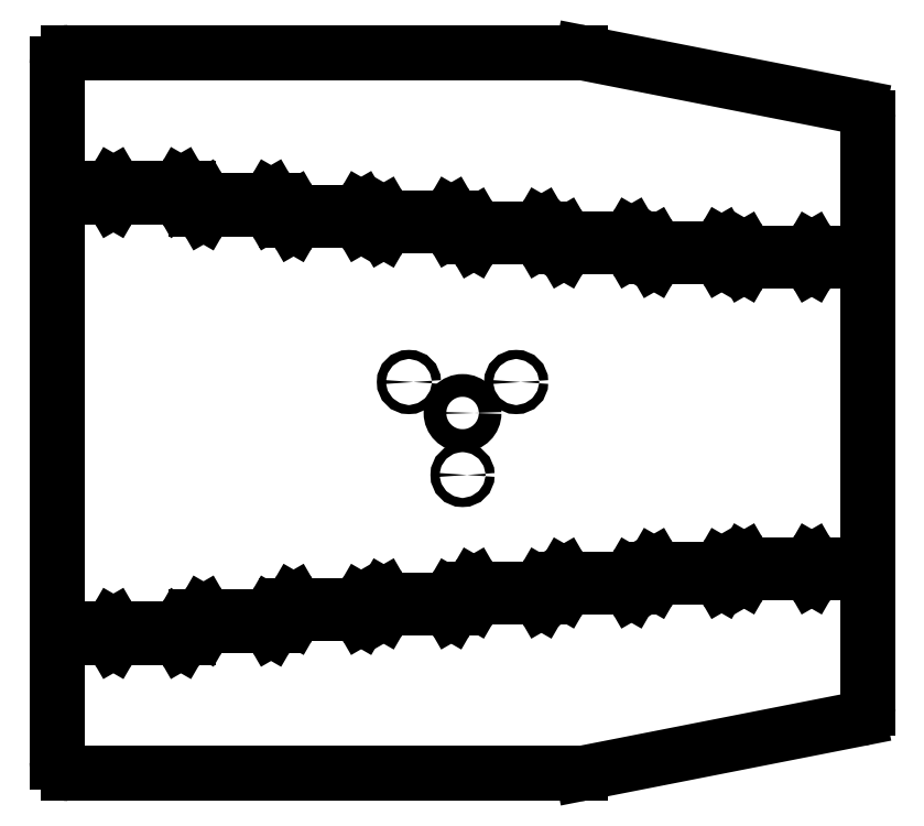
<metadata>
{"format":"dxf","ext":"dxf","renderer":"ezdxf+matplotlib","layout":"modelspace","background":"white","min_lineweight":24,"dpi":150}
</metadata>
<code>
0
SECTION
2
ENTITIES
0
CIRCLE
8
0
10
0
20
0
30
0
40
0.2525
0
CIRCLE
8
0
10
-1.191
20
0.6875
30
0
40
0.1005
0
CIRCLE
8
0
10
1.191
20
0.6875
30
0
40
0.1005
0
CIRCLE
8
0
10
0
20
-1.375
30
0
40
0.1005
0
CIRCLE
8
0
10
0.25
20
3.996
30
0
40
0.07475
0
CIRCLE
8
0
10
-6.25
20
4.892
30
0
40
0.07475
0
CIRCLE
8
0
10
-5.75
20
4.62
30
0
40
0.07475
0
CIRCLE
8
0
10
-7.75
20
4.892
30
0
40
0.07475
0
CIRCLE
8
0
10
-6.25
20
-4.892
30
0
40
0.07475
0
CIRCLE
8
0
10
-0.25
20
-4.237
30
0
40
0.07475
0
CIRCLE
8
0
10
-4.25
20
4.62
30
0
40
0.07475
0
CIRCLE
8
0
10
6.25
20
-3.46
30
0
40
0.07475
0
CIRCLE
8
0
10
5.75
20
3.561
30
0
40
0.07475
0
CIRCLE
8
0
10
-7.75
20
-4.892
30
0
40
0.07475
0
CIRCLE
8
0
10
3.75
20
-3.773
30
0
40
0.07475
0
CIRCLE
8
0
10
-1.75
20
-4.237
30
0
40
0.07475
0
CIRCLE
8
0
10
-3.75
20
4.359
30
0
40
0.07475
0
CIRCLE
8
0
10
1.75
20
3.996
30
0
40
0.07475
0
CIRCLE
8
0
10
6.25
20
3.46
30
0
40
0.07475
0
CIRCLE
8
0
10
7.75
20
-3.46
30
0
40
0.07475
0
CIRCLE
8
0
10
2.25
20
-3.773
30
0
40
0.07475
0
CIRCLE
8
0
10
-2.25
20
-4.359
30
0
40
0.07475
0
CIRCLE
8
0
10
2.25
20
3.773
30
0
40
0.07475
0
CIRCLE
8
0
10
7.75
20
3.46
30
0
40
0.07475
0
CIRCLE
8
0
10
0.25
20
-3.996
30
0
40
0.07475
0
CIRCLE
8
0
10
1.75
20
-3.996
30
0
40
0.07475
0
CIRCLE
8
0
10
-3.75
20
-4.359
30
0
40
0.07475
0
CIRCLE
8
0
10
-1.75
20
4.237
30
0
40
0.07475
0
CIRCLE
8
0
10
3.75
20
3.773
30
0
40
0.07475
0
CIRCLE
8
0
10
5.75
20
-3.561
30
0
40
0.07475
0
CIRCLE
8
0
10
-4.25
20
-4.62
30
0
40
0.07475
0
CIRCLE
8
0
10
-0.25
20
4.237
30
0
40
0.07475
0
CIRCLE
8
0
10
4.25
20
3.561
30
0
40
0.07475
0
CIRCLE
8
0
10
4.25
20
-3.561
30
0
40
0.07475
0
CIRCLE
8
0
10
-2.25
20
4.359
30
0
40
0.07475
0
CIRCLE
8
0
10
-5.75
20
-4.62
30
0
40
0.07475
0
LINE
8
0
10
-7.595
20
-4.803
30
0
11
-7.75
21
-4.713
31
0
0
LINE
8
0
10
-7.75
20
-4.713
30
0
11
-7.905
21
-4.803
31
0
0
LINE
8
0
10
-7.905
20
-4.803
30
0
11
-7.905
21
-4.982
31
0
0
LINE
8
0
10
-7.905
20
-4.982
30
0
11
-7.75
21
-5.071
31
0
0
LINE
8
0
10
-7.75
20
-5.071
30
0
11
-7.595
21
-4.982
31
0
0
LINE
8
0
10
-7.595
20
-4.982
30
0
11
-7.595
21
-4.803
31
0
0
LINE
8
0
10
7.905
20
-3.37
30
0
11
7.75
21
-3.281
31
0
0
LINE
8
0
10
7.75
20
-3.281
30
0
11
7.595
21
-3.37
31
0
0
LINE
8
0
10
7.595
20
-3.37
30
0
11
7.595
21
-3.549
31
0
0
LINE
8
0
10
7.595
20
-3.549
30
0
11
7.75
21
-3.639
31
0
0
LINE
8
0
10
7.75
20
-3.639
30
0
11
7.905
21
-3.549
31
0
0
LINE
8
0
10
7.905
20
-3.549
30
0
11
7.905
21
-3.37
31
0
0
LINE
8
0
10
7.905
20
3.549
30
0
11
7.75
21
3.639
31
0
0
LINE
8
0
10
7.75
20
3.639
30
0
11
7.595
21
3.549
31
0
0
LINE
8
0
10
7.595
20
3.549
30
0
11
7.595
21
3.37
31
0
0
LINE
8
0
10
7.595
20
3.37
30
0
11
7.75
21
3.281
31
0
0
LINE
8
0
10
7.75
20
3.281
30
0
11
7.905
21
3.37
31
0
0
LINE
8
0
10
7.905
20
3.37
30
0
11
7.905
21
3.549
31
0
0
LINE
8
0
10
6.405
20
3.549
30
0
11
6.25
21
3.639
31
0
0
LINE
8
0
10
6.25
20
3.639
30
0
11
6.095
21
3.549
31
0
0
LINE
8
0
10
6.095
20
3.549
30
0
11
6.095
21
3.37
31
0
0
LINE
8
0
10
6.095
20
3.37
30
0
11
6.25
21
3.281
31
0
0
LINE
8
0
10
6.25
20
3.281
30
0
11
6.405
21
3.37
31
0
0
LINE
8
0
10
6.405
20
3.37
30
0
11
6.405
21
3.549
31
0
0
LINE
8
0
10
5.905
20
3.651
30
0
11
5.75
21
3.74
31
0
0
LINE
8
0
10
5.75
20
3.74
30
0
11
5.595
21
3.651
31
0
0
LINE
8
0
10
5.595
20
3.651
30
0
11
5.595
21
3.472
31
0
0
LINE
8
0
10
5.595
20
3.472
30
0
11
5.75
21
3.382
31
0
0
LINE
8
0
10
5.75
20
3.382
30
0
11
5.905
21
3.472
31
0
0
LINE
8
0
10
5.905
20
3.472
30
0
11
5.905
21
3.651
31
0
0
LINE
8
0
10
4.405
20
3.651
30
0
11
4.25
21
3.74
31
0
0
LINE
8
0
10
4.25
20
3.74
30
0
11
4.095
21
3.651
31
0
0
LINE
8
0
10
4.095
20
3.651
30
0
11
4.095
21
3.472
31
0
0
LINE
8
0
10
4.095
20
3.472
30
0
11
4.25
21
3.382
31
0
0
LINE
8
0
10
4.25
20
3.382
30
0
11
4.405
21
3.472
31
0
0
LINE
8
0
10
4.405
20
3.472
30
0
11
4.405
21
3.651
31
0
0
LINE
8
0
10
3.905
20
3.862
30
0
11
3.75
21
3.952
31
0
0
LINE
8
0
10
3.75
20
3.952
30
0
11
3.595
21
3.862
31
0
0
LINE
8
0
10
3.595
20
3.862
30
0
11
3.595
21
3.683
31
0
0
LINE
8
0
10
3.595
20
3.683
30
0
11
3.75
21
3.594
31
0
0
LINE
8
0
10
3.75
20
3.594
30
0
11
3.905
21
3.683
31
0
0
LINE
8
0
10
3.905
20
3.683
30
0
11
3.905
21
3.862
31
0
0
LINE
8
0
10
2.405
20
3.862
30
0
11
2.25
21
3.952
31
0
0
LINE
8
0
10
2.25
20
3.952
30
0
11
2.095
21
3.862
31
0
0
LINE
8
0
10
2.095
20
3.862
30
0
11
2.095
21
3.683
31
0
0
LINE
8
0
10
2.095
20
3.683
30
0
11
2.25
21
3.594
31
0
0
LINE
8
0
10
2.25
20
3.594
30
0
11
2.405
21
3.683
31
0
0
LINE
8
0
10
2.405
20
3.683
30
0
11
2.405
21
3.862
31
0
0
LINE
8
0
10
1.905
20
4.086
30
0
11
1.75
21
4.175
31
0
0
LINE
8
0
10
1.75
20
4.175
30
0
11
1.595
21
4.086
31
0
0
LINE
8
0
10
1.595
20
4.086
30
0
11
1.595
21
3.907
31
0
0
LINE
8
0
10
1.595
20
3.907
30
0
11
1.75
21
3.817
31
0
0
LINE
8
0
10
1.75
20
3.817
30
0
11
1.905
21
3.907
31
0
0
LINE
8
0
10
1.905
20
3.907
30
0
11
1.905
21
4.086
31
0
0
LINE
8
0
10
0.405
20
4.086
30
0
11
0.25
21
4.175
31
0
0
LINE
8
0
10
0.25
20
4.175
30
0
11
0.095
21
4.086
31
0
0
LINE
8
0
10
0.095
20
4.086
30
0
11
0.095
21
3.907
31
0
0
LINE
8
0
10
0.095
20
3.907
30
0
11
0.25
21
3.817
31
0
0
LINE
8
0
10
0.25
20
3.817
30
0
11
0.405
21
3.907
31
0
0
LINE
8
0
10
0.405
20
3.907
30
0
11
0.405
21
4.086
31
0
0
LINE
8
0
10
-0.095
20
4.326
30
0
11
-0.25
21
4.416
31
0
0
LINE
8
0
10
-0.25
20
4.416
30
0
11
-0.405
21
4.326
31
0
0
LINE
8
0
10
-0.405
20
4.326
30
0
11
-0.405
21
4.147
31
0
0
LINE
8
0
10
-0.405
20
4.147
30
0
11
-0.25
21
4.058
31
0
0
LINE
8
0
10
-0.25
20
4.058
30
0
11
-0.095
21
4.147
31
0
0
LINE
8
0
10
-0.095
20
4.147
30
0
11
-0.095
21
4.326
31
0
0
LINE
8
0
10
-1.595
20
4.326
30
0
11
-1.75
21
4.416
31
0
0
LINE
8
0
10
-1.75
20
4.416
30
0
11
-1.905
21
4.326
31
0
0
LINE
8
0
10
-1.905
20
4.326
30
0
11
-1.905
21
4.147
31
0
0
LINE
8
0
10
-1.905
20
4.147
30
0
11
-1.75
21
4.058
31
0
0
LINE
8
0
10
-1.75
20
4.058
30
0
11
-1.595
21
4.147
31
0
0
LINE
8
0
10
-1.595
20
4.147
30
0
11
-1.595
21
4.326
31
0
0
LINE
8
0
10
-2.095
20
4.448
30
0
11
-2.25
21
4.538
31
0
0
LINE
8
0
10
-2.25
20
4.538
30
0
11
-2.405
21
4.448
31
0
0
LINE
8
0
10
-2.405
20
4.448
30
0
11
-2.405
21
4.269
31
0
0
LINE
8
0
10
-2.405
20
4.269
30
0
11
-2.25
21
4.18
31
0
0
LINE
8
0
10
-2.25
20
4.18
30
0
11
-2.095
21
4.269
31
0
0
LINE
8
0
10
-2.095
20
4.269
30
0
11
-2.095
21
4.448
31
0
0
LINE
8
0
10
-3.595
20
4.448
30
0
11
-3.75
21
4.538
31
0
0
LINE
8
0
10
-3.75
20
4.538
30
0
11
-3.905
21
4.448
31
0
0
LINE
8
0
10
-3.905
20
4.448
30
0
11
-3.905
21
4.269
31
0
0
LINE
8
0
10
-3.905
20
4.269
30
0
11
-3.75
21
4.18
31
0
0
LINE
8
0
10
-3.75
20
4.18
30
0
11
-3.595
21
4.269
31
0
0
LINE
8
0
10
-3.595
20
4.269
30
0
11
-3.595
21
4.448
31
0
0
LINE
8
0
10
-4.095
20
4.709
30
0
11
-4.25
21
4.799
31
0
0
LINE
8
0
10
-4.25
20
4.799
30
0
11
-4.405
21
4.709
31
0
0
LINE
8
0
10
-4.405
20
4.709
30
0
11
-4.405
21
4.53
31
0
0
LINE
8
0
10
-4.405
20
4.53
30
0
11
-4.25
21
4.441
31
0
0
LINE
8
0
10
-4.25
20
4.441
30
0
11
-4.095
21
4.53
31
0
0
LINE
8
0
10
-5.595
20
4.709
30
0
11
-5.75
21
4.799
31
0
0
LINE
8
0
10
-5.75
20
4.799
30
0
11
-5.905
21
4.709
31
0
0
LINE
8
0
10
-5.905
20
4.709
30
0
11
-5.905
21
4.53
31
0
0
LINE
8
0
10
-4.095
20
-4.53
30
0
11
-4.25
21
-4.441
31
0
0
LINE
8
0
10
-4.25
20
-4.441
30
0
11
-4.405
21
-4.53
31
0
0
LINE
8
0
10
-4.405
20
-4.53
30
0
11
-4.405
21
-4.709
31
0
0
LINE
8
0
10
-4.405
20
-4.709
30
0
11
-4.25
21
-4.799
31
0
0
LINE
8
0
10
-4.25
20
-4.799
30
0
11
-4.095
21
-4.709
31
0
0
LINE
8
0
10
-4.095
20
-4.709
30
0
11
-4.095
21
-4.53
31
0
0
LINE
8
0
10
-3.595
20
-4.269
30
0
11
-3.75
21
-4.18
31
0
0
LINE
8
0
10
-3.75
20
-4.18
30
0
11
-3.905
21
-4.269
31
0
0
LINE
8
0
10
-3.905
20
-4.269
30
0
11
-3.905
21
-4.448
31
0
0
LINE
8
0
10
-3.905
20
-4.448
30
0
11
-3.75
21
-4.538
31
0
0
LINE
8
0
10
-3.75
20
-4.538
30
0
11
-3.595
21
-4.448
31
0
0
LINE
8
0
10
-3.595
20
-4.448
30
0
11
-3.595
21
-4.269
31
0
0
LINE
8
0
10
-2.095
20
-4.269
30
0
11
-2.25
21
-4.18
31
0
0
LINE
8
0
10
-2.25
20
-4.18
30
0
11
-2.405
21
-4.269
31
0
0
LINE
8
0
10
-2.405
20
-4.269
30
0
11
-2.405
21
-4.448
31
0
0
LINE
8
0
10
-2.405
20
-4.448
30
0
11
-2.25
21
-4.538
31
0
0
LINE
8
0
10
-2.25
20
-4.538
30
0
11
-2.095
21
-4.448
31
0
0
LINE
8
0
10
-2.095
20
-4.448
30
0
11
-2.095
21
-4.269
31
0
0
LINE
8
0
10
-1.595
20
-4.147
30
0
11
-1.75
21
-4.058
31
0
0
LINE
8
0
10
-1.75
20
-4.058
30
0
11
-1.905
21
-4.147
31
0
0
LINE
8
0
10
-1.905
20
-4.147
30
0
11
-1.905
21
-4.326
31
0
0
LINE
8
0
10
-1.905
20
-4.326
30
0
11
-1.75
21
-4.416
31
0
0
LINE
8
0
10
-1.75
20
-4.416
30
0
11
-1.595
21
-4.326
31
0
0
LINE
8
0
10
-1.595
20
-4.326
30
0
11
-1.595
21
-4.147
31
0
0
LINE
8
0
10
-0.095
20
-4.147
30
0
11
-0.25
21
-4.058
31
0
0
LINE
8
0
10
-0.25
20
-4.058
30
0
11
-0.405
21
-4.147
31
0
0
LINE
8
0
10
-0.405
20
-4.147
30
0
11
-0.405
21
-4.326
31
0
0
LINE
8
0
10
-0.405
20
-4.326
30
0
11
-0.25
21
-4.416
31
0
0
LINE
8
0
10
-0.25
20
-4.416
30
0
11
-0.095
21
-4.326
31
0
0
LINE
8
0
10
-0.095
20
-4.326
30
0
11
-0.095
21
-4.147
31
0
0
LINE
8
0
10
0.405
20
-3.907
30
0
11
0.25
21
-3.817
31
0
0
LINE
8
0
10
0.25
20
-3.817
30
0
11
0.095
21
-3.907
31
0
0
LINE
8
0
10
0.095
20
-3.907
30
0
11
0.095
21
-4.086
31
0
0
LINE
8
0
10
0.095
20
-4.086
30
0
11
0.25
21
-4.175
31
0
0
LINE
8
0
10
0.25
20
-4.175
30
0
11
0.405
21
-4.086
31
0
0
LINE
8
0
10
1.905
20
-3.907
30
0
11
1.75
21
-3.817
31
0
0
LINE
8
0
10
1.75
20
-3.817
30
0
11
1.595
21
-3.907
31
0
0
LINE
8
0
10
1.595
20
-3.907
30
0
11
1.595
21
-4.086
31
0
0
LINE
8
0
10
1.595
20
-4.086
30
0
11
1.75
21
-4.175
31
0
0
LINE
8
0
10
1.75
20
-4.175
30
0
11
1.905
21
-4.086
31
0
0
LINE
8
0
10
2.405
20
-3.683
30
0
11
2.25
21
-3.594
31
0
0
LINE
8
0
10
2.25
20
-3.594
30
0
11
2.095
21
-3.683
31
0
0
LINE
8
0
10
2.095
20
-3.683
30
0
11
2.095
21
-3.862
31
0
0
LINE
8
0
10
2.095
20
-3.862
30
0
11
2.25
21
-3.952
31
0
0
LINE
8
0
10
2.25
20
-3.952
30
0
11
2.405
21
-3.862
31
0
0
LINE
8
0
10
3.905
20
-3.683
30
0
11
3.75
21
-3.594
31
0
0
LINE
8
0
10
3.75
20
-3.594
30
0
11
3.595
21
-3.683
31
0
0
LINE
8
0
10
3.595
20
-3.683
30
0
11
3.595
21
-3.862
31
0
0
LINE
8
0
10
3.595
20
-3.862
30
0
11
3.75
21
-3.952
31
0
0
LINE
8
0
10
3.75
20
-3.952
30
0
11
3.905
21
-3.862
31
0
0
LINE
8
0
10
4.405
20
-3.472
30
0
11
4.25
21
-3.382
31
0
0
LINE
8
0
10
4.25
20
-3.382
30
0
11
4.095
21
-3.472
31
0
0
LINE
8
0
10
4.095
20
-3.472
30
0
11
4.095
21
-3.651
31
0
0
LINE
8
0
10
4.095
20
-3.651
30
0
11
4.25
21
-3.74
31
0
0
LINE
8
0
10
4.25
20
-3.74
30
0
11
4.405
21
-3.651
31
0
0
LINE
8
0
10
5.905
20
-3.472
30
0
11
5.75
21
-3.382
31
0
0
LINE
8
0
10
5.75
20
-3.382
30
0
11
5.595
21
-3.472
31
0
0
LINE
8
0
10
5.595
20
-3.472
30
0
11
5.595
21
-3.651
31
0
0
LINE
8
0
10
5.595
20
-3.651
30
0
11
5.75
21
-3.74
31
0
0
LINE
8
0
10
5.75
20
-3.74
30
0
11
5.905
21
-3.651
31
0
0
LINE
8
0
10
5.905
20
-3.651
30
0
11
5.905
21
-3.472
31
0
0
LINE
8
0
10
6.405
20
-3.37
30
0
11
6.25
21
-3.281
31
0
0
LINE
8
0
10
6.25
20
-3.281
30
0
11
6.095
21
-3.37
31
0
0
LINE
8
0
10
6.095
20
-3.37
30
0
11
6.095
21
-3.549
31
0
0
LINE
8
0
10
6.095
20
-3.549
30
0
11
6.25
21
-3.639
31
0
0
LINE
8
0
10
6.25
20
-3.639
30
0
11
6.405
21
-3.549
31
0
0
LINE
8
0
10
6.405
20
-3.549
30
0
11
6.405
21
-3.37
31
0
0
LINE
8
0
10
8.798
20
6.79
30
0
11
2.663
21
7.995
31
0
0
LINE
8
0
10
2.663
20
-7.995
30
0
11
8.798
21
-6.79
31
0
0
LINE
8
0
10
-4.095
20
4.53
30
0
11
-4.095
21
4.709
31
0
0
LINE
8
0
10
-8.75
20
8
30
0
11
2.615
21
8
31
0
0
LINE
8
0
10
-9
20
-7.75
30
0
11
-9
21
7.75
31
0
0
LINE
8
0
10
2.615
20
-8
30
0
11
-8.75
21
-8
31
0
0
LINE
8
0
10
9
20
6.544
30
0
11
9
21
-6.544
31
0
0
LINE
8
0
10
-5.905
20
4.53
30
0
11
-5.75
21
4.441
31
0
0
LINE
8
0
10
-5.75
20
4.441
30
0
11
-5.595
21
4.53
31
0
0
LINE
8
0
10
-5.595
20
4.53
30
0
11
-5.595
21
4.709
31
0
0
LINE
8
0
10
0.405
20
-4.086
30
0
11
0.405
21
-3.907
31
0
0
LINE
8
0
10
-6.095
20
4.982
30
0
11
-6.25
21
5.071
31
0
0
LINE
8
0
10
-6.25
20
5.071
30
0
11
-6.405
21
4.982
31
0
0
LINE
8
0
10
-6.405
20
4.982
30
0
11
-6.405
21
4.803
31
0
0
LINE
8
0
10
-6.405
20
4.803
30
0
11
-6.25
21
4.713
31
0
0
LINE
8
0
10
-6.25
20
4.713
30
0
11
-6.095
21
4.803
31
0
0
LINE
8
0
10
-6.095
20
4.803
30
0
11
-6.095
21
4.982
31
0
0
LINE
8
0
10
1.905
20
-4.086
30
0
11
1.905
21
-3.907
31
0
0
LINE
8
0
10
-7.595
20
4.982
30
0
11
-7.75
21
5.071
31
0
0
LINE
8
0
10
-7.75
20
5.071
30
0
11
-7.905
21
4.982
31
0
0
LINE
8
0
10
-7.905
20
4.982
30
0
11
-7.905
21
4.803
31
0
0
LINE
8
0
10
-7.905
20
4.803
30
0
11
-7.75
21
4.713
31
0
0
LINE
8
0
10
-7.75
20
4.713
30
0
11
-7.595
21
4.803
31
0
0
LINE
8
0
10
-7.595
20
4.803
30
0
11
-7.595
21
4.982
31
0
0
LINE
8
0
10
2.405
20
-3.862
30
0
11
2.405
21
-3.683
31
0
0
LINE
8
0
10
-6.095
20
-4.803
30
0
11
-6.25
21
-4.713
31
0
0
LINE
8
0
10
-6.25
20
-4.713
30
0
11
-6.405
21
-4.803
31
0
0
LINE
8
0
10
-6.405
20
-4.803
30
0
11
-6.405
21
-4.982
31
0
0
LINE
8
0
10
-6.405
20
-4.982
30
0
11
-6.25
21
-5.071
31
0
0
LINE
8
0
10
-6.25
20
-5.071
30
0
11
-6.095
21
-4.982
31
0
0
LINE
8
0
10
-6.095
20
-4.982
30
0
11
-6.095
21
-4.803
31
0
0
LINE
8
0
10
3.905
20
-3.862
30
0
11
3.905
21
-3.683
31
0
0
LINE
8
0
10
-5.595
20
-4.53
30
0
11
-5.75
21
-4.441
31
0
0
LINE
8
0
10
-5.75
20
-4.441
30
0
11
-5.905
21
-4.53
31
0
0
LINE
8
0
10
-5.905
20
-4.53
30
0
11
-5.905
21
-4.709
31
0
0
LINE
8
0
10
-5.905
20
-4.709
30
0
11
-5.75
21
-4.799
31
0
0
LINE
8
0
10
-5.75
20
-4.799
30
0
11
-5.595
21
-4.709
31
0
0
LINE
8
0
10
-5.595
20
-4.709
30
0
11
-5.595
21
-4.53
31
0
0
LINE
8
0
10
4.405
20
-3.651
30
0
11
4.405
21
-3.472
31
0
0
ARC
8
0
10
-8.75
20
-7.75
30
0
40
0.25
50
180
51
270
0
ARC
8
0
10
-8.75
20
7.75
30
0
40
0.25
50
90
51
180
0
ARC
8
0
10
2.615
20
7.75
30
0
40
0.25
50
78.88
51
90
0
ARC
8
0
10
8.75
20
6.544
30
0
40
0.25
50
0
51
78.88
0
ARC
8
0
10
8.75
20
-6.544
30
0
40
0.25
50
281.1
51
0
0
ARC
8
0
10
2.615
20
-7.75
30
0
40
0.25
50
270
51
281.1
0
ENDSEC
0
EOF

</code>
